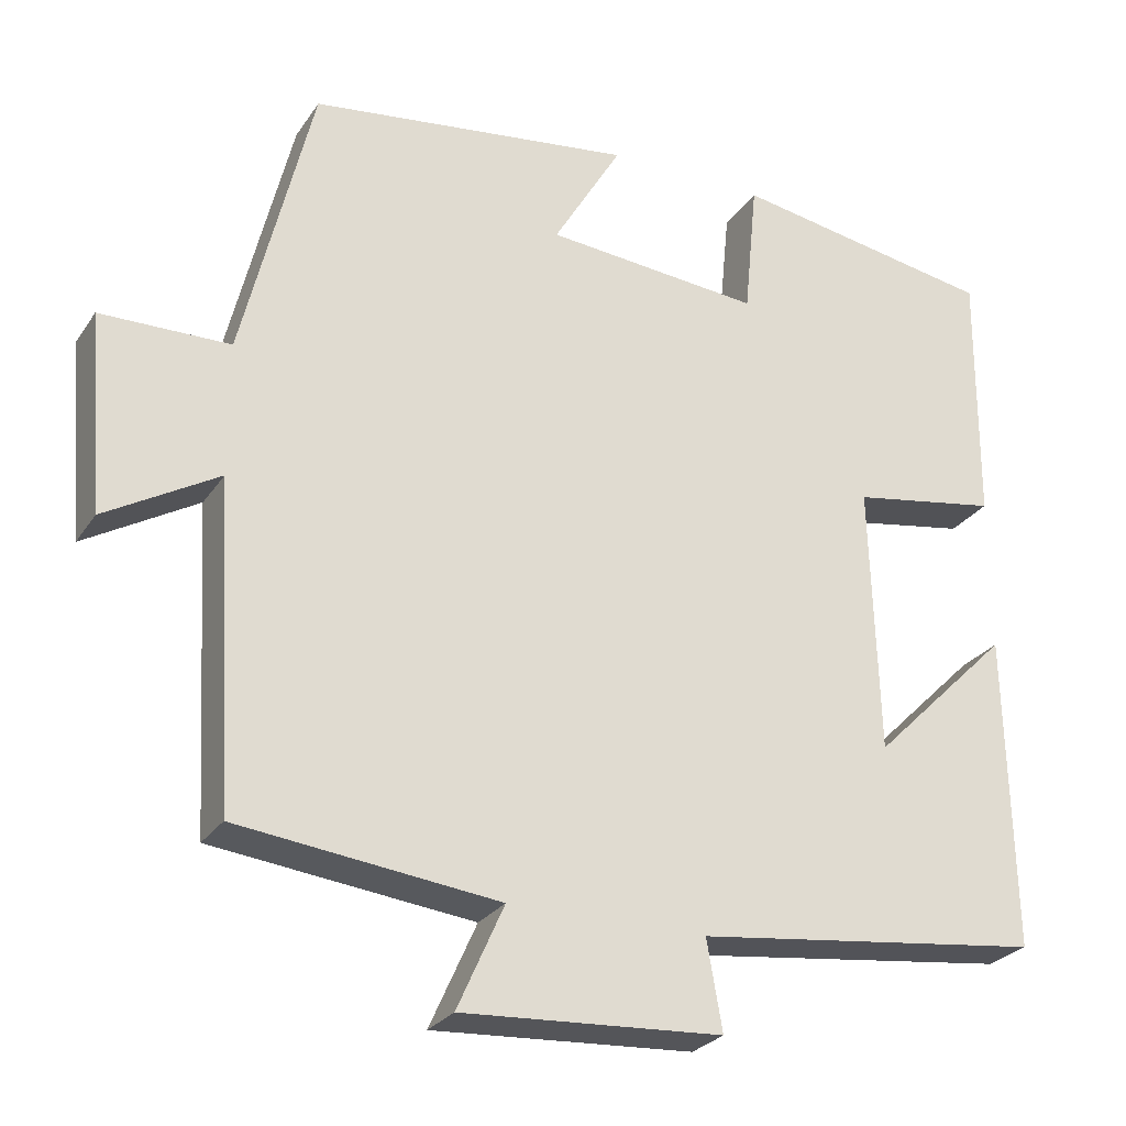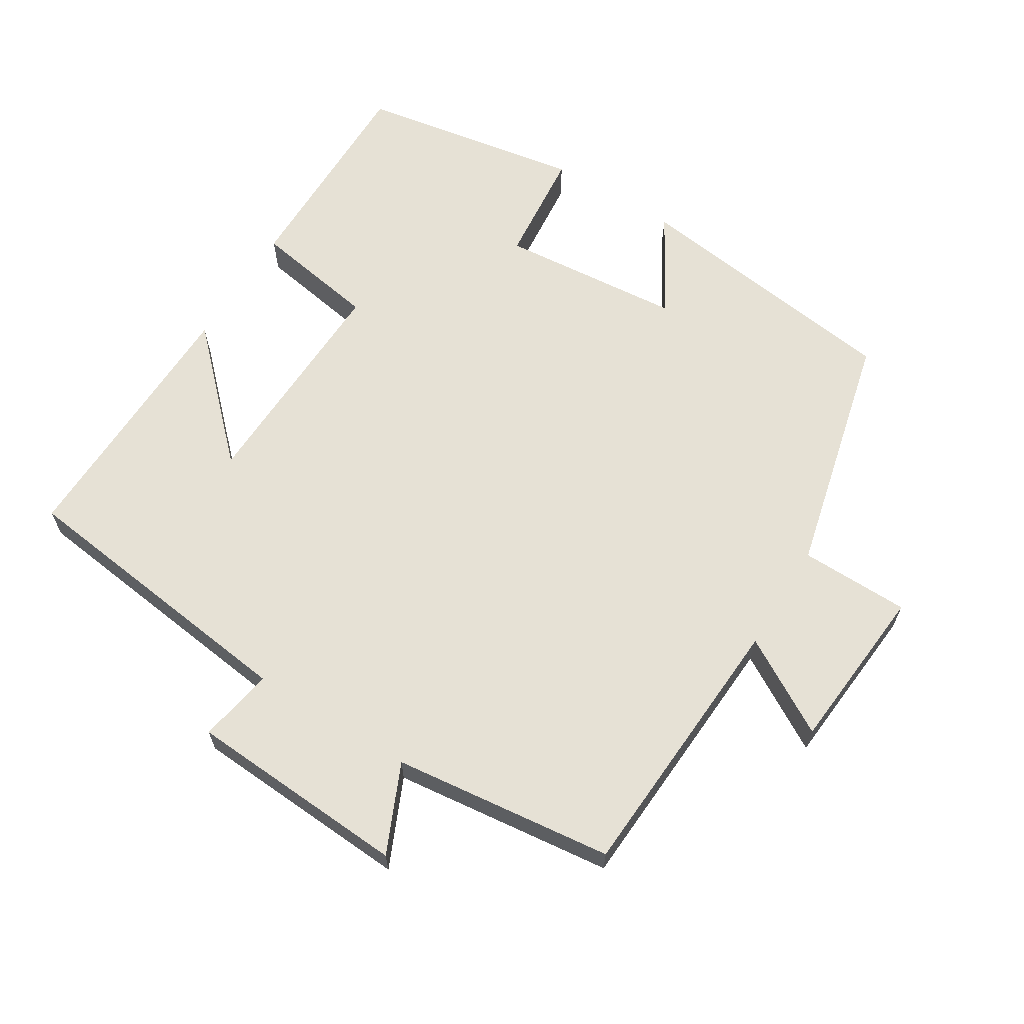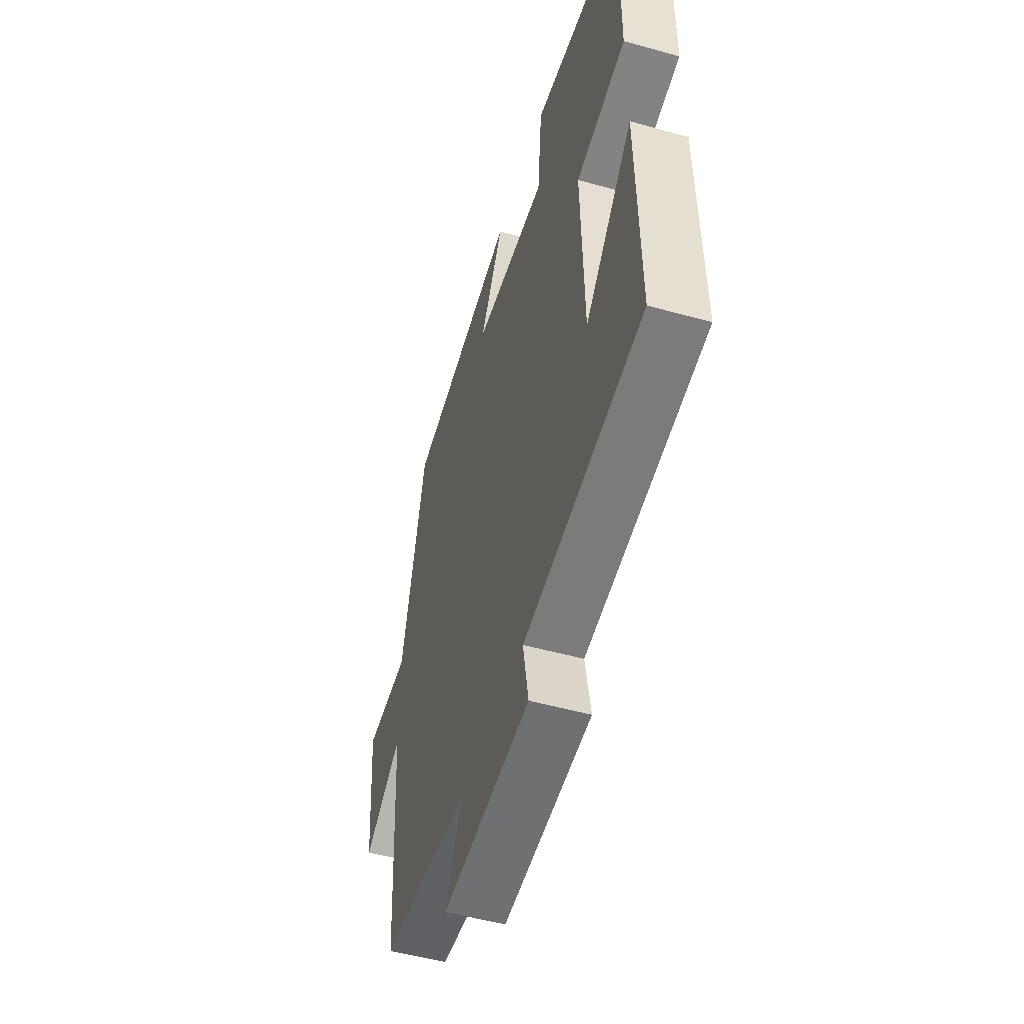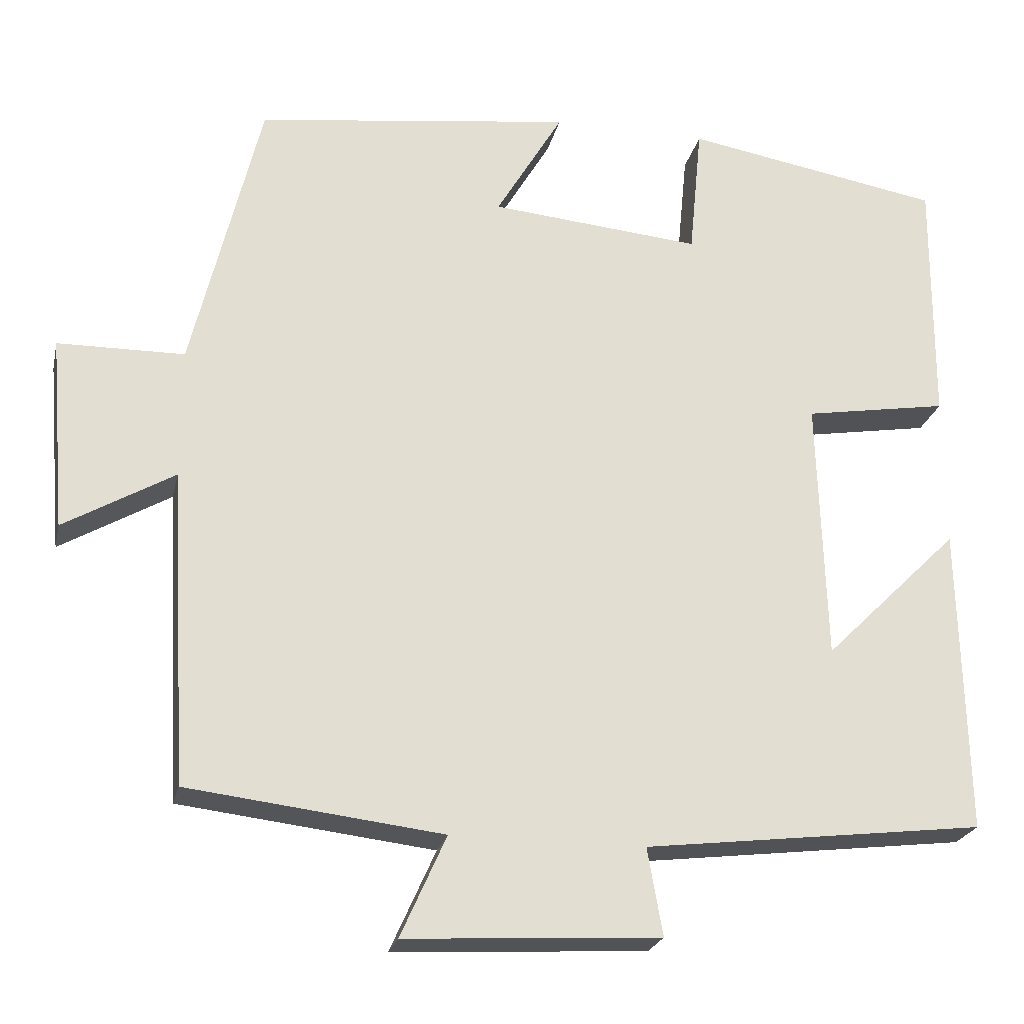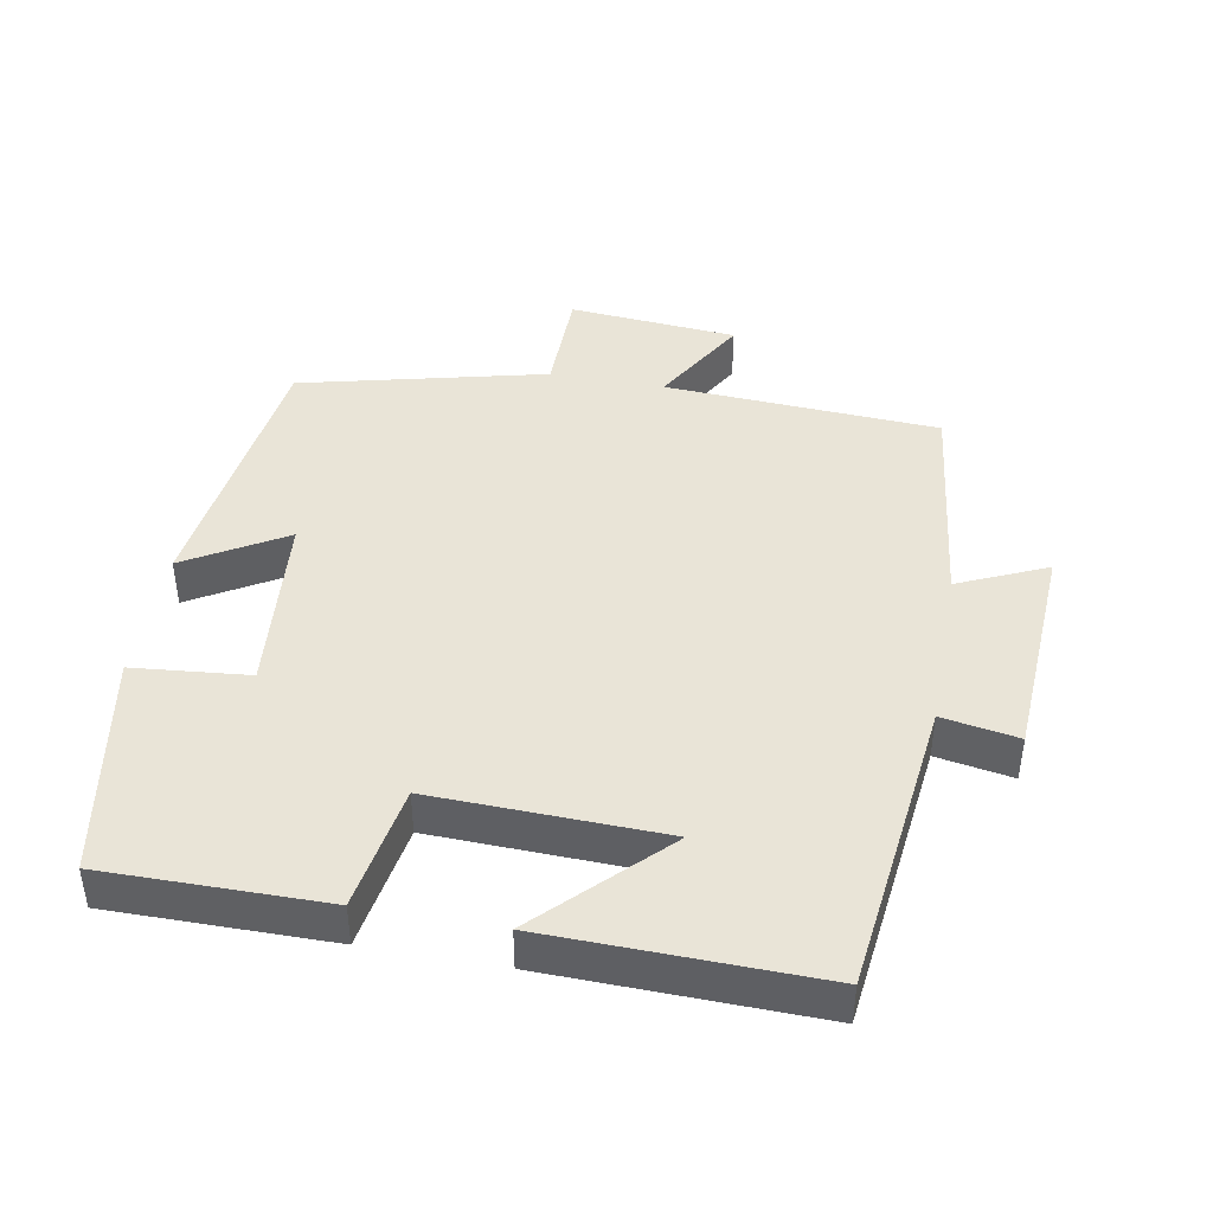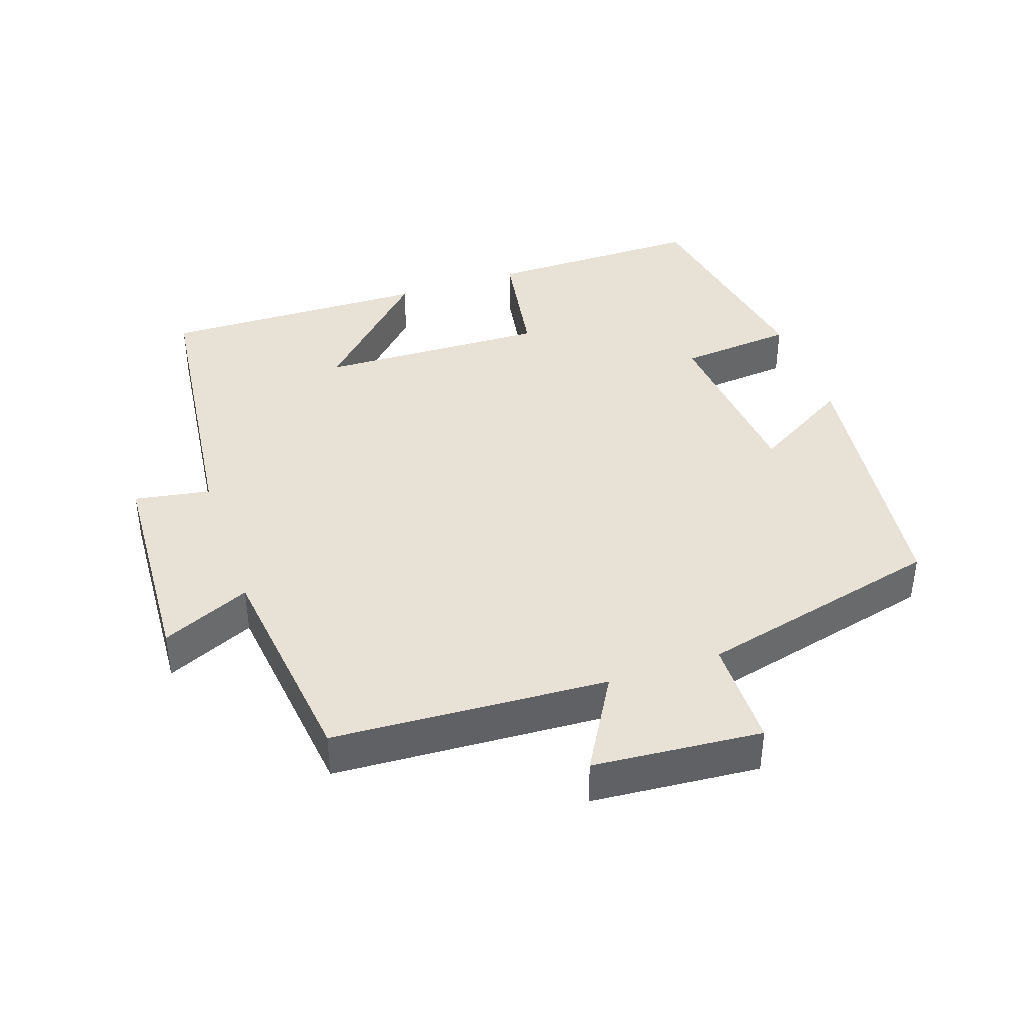
<metadata>
{"format":"obj","ext":"obj","renderer":"f3d","projection":"perspective","resolution":1024,"background":"white","views":[{"elev":-26.5,"azim":-26.5,"up":"+Z"},{"elev":64.1,"azim":-148.1,"up":"+Y"},{"elev":-51.7,"azim":73.2,"up":"+Z"},{"elev":-23.3,"azim":-12.5,"up":"+Z"},{"elev":43.1,"azim":100.4,"up":"+Y"},{"elev":40.1,"azim":-108.9,"up":"+Y"}]}
</metadata>
<code>
v -0.478 0.07 -0.462
v -0.5 0.07 -0.068
v -0.638 0.07 -0.148
v -0.658 0.07 0.094
v -0.5 0.07 0.096
v -0.414 0.07 0.449
v -0.017 0.07 0.5
v -0.101 0.07 0.358
v 0.163 0.07 0.334
v 0.179 0.07 0.5
v 0.502 0.07 0.444
v 0.5 0.07 0.129
v 0.32 0.07 0.099
v 0.33 0.07 -0.231
v 0.5 0.07 -0.063
v 0.508 0.07 -0.449
v 0.082 0.07 -0.5
v 0.101 0.07 -0.609
v -0.217 0.07 -0.627
v -0.16 0.07 -0.5
v -0.478 0 -0.462
v -0.5 0 -0.068
v -0.638 0 -0.148
v -0.658 0 0.094
v -0.5 0 0.096
v -0.414 0 0.449
v -0.017 0 0.5
v -0.101 0 0.358
v 0.163 0 0.334
v 0.179 0 0.5
v 0.502 0 0.444
v 0.5 0 0.129
v 0.32 0 0.099
v 0.33 0 -0.231
v 0.5 0 -0.063
v 0.508 0 -0.449
v 0.082 0 -0.5
v 0.101 0 -0.609
v -0.217 0 -0.627
v -0.16 0 -0.5
f 17 18 19 20
f 17 20 1 2
f 14 15 16 17
f 13 14 17 2
f 10 11 12 13
f 9 10 13
f 8 9 13 2
f 5 6 7 8
f 5 8 2 3
f 3 4 5
f 40 39 38 37
f 22 21 40 37
f 37 36 35 34
f 22 37 34 33
f 33 32 31 30
f 33 30 29
f 22 33 29 28
f 28 27 26 25
f 23 22 28 25
f 25 24 23
f 1 21 22 2
f 2 22 23 3
f 3 23 24 4
f 4 24 25 5
f 5 25 26 6
f 6 26 27 7
f 7 27 28 8
f 8 28 29 9
f 9 29 30 10
f 10 30 31 11
f 11 31 32 12
f 12 32 33 13
f 13 33 34 14
f 14 34 35 15
f 15 35 36 16
f 16 36 37 17
f 17 37 38 18
f 18 38 39 19
f 19 39 40 20
f 20 40 21 1

</code>
